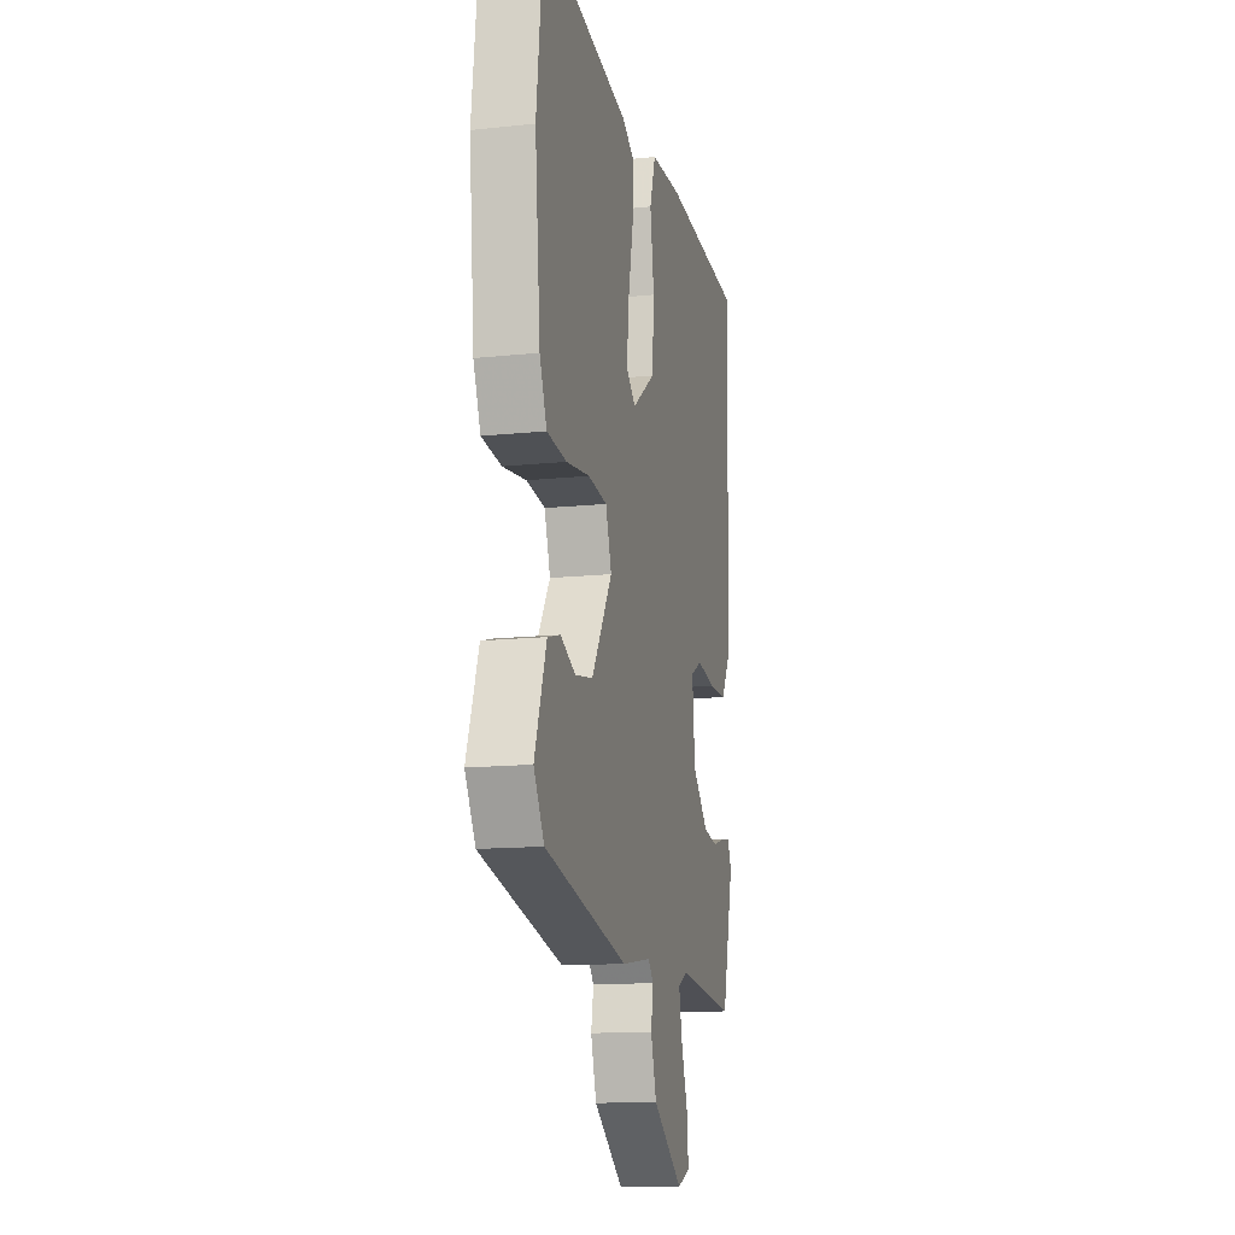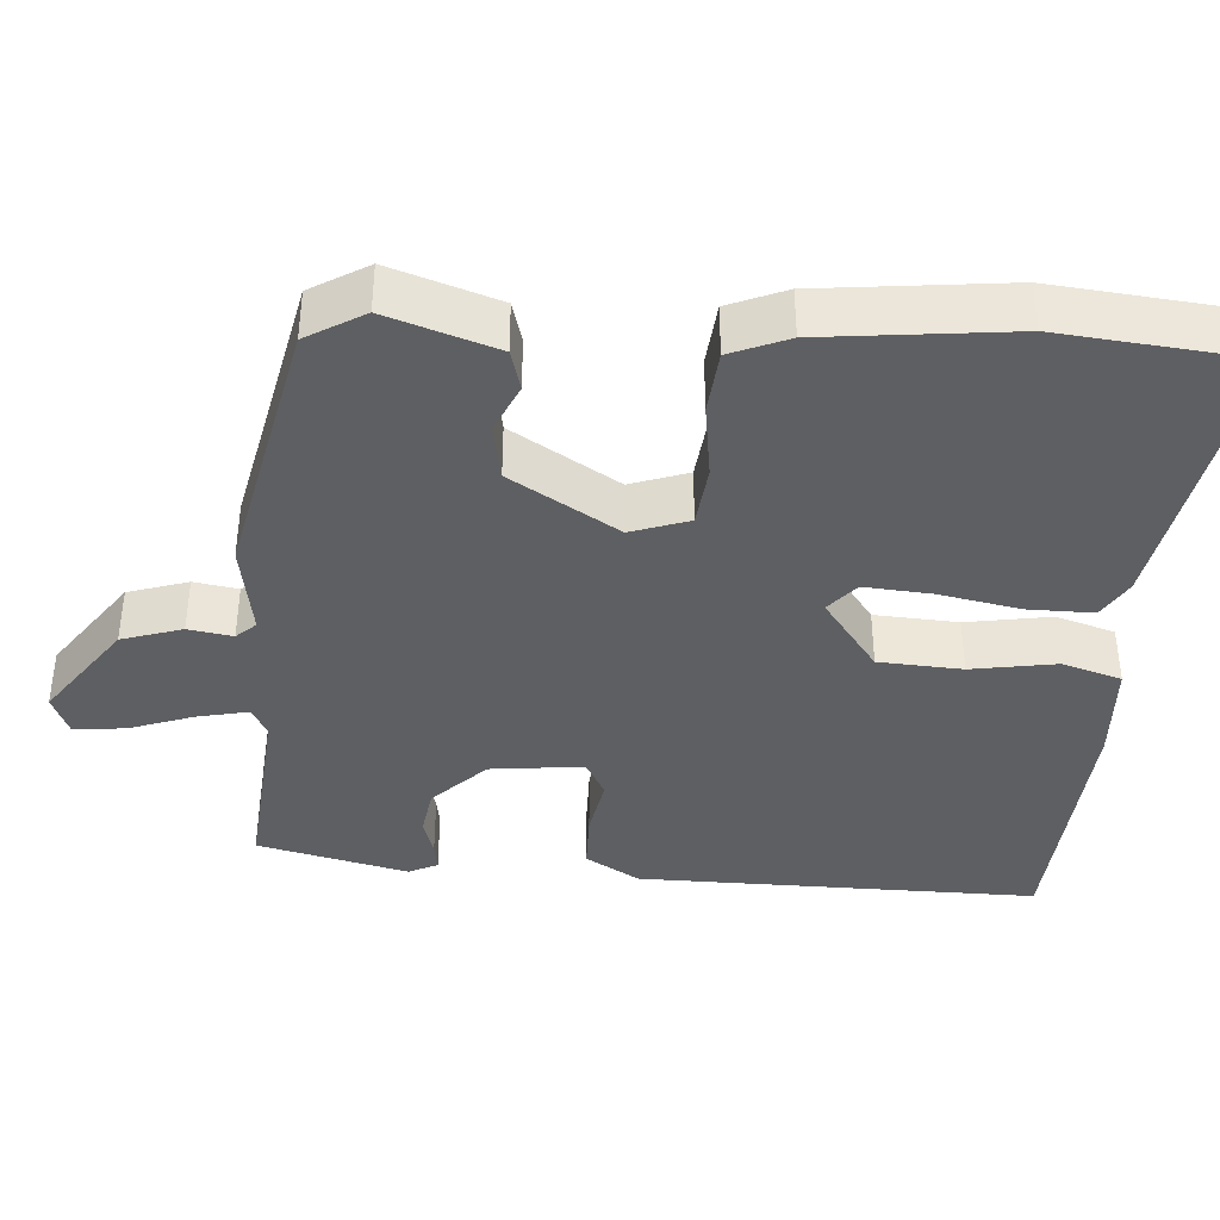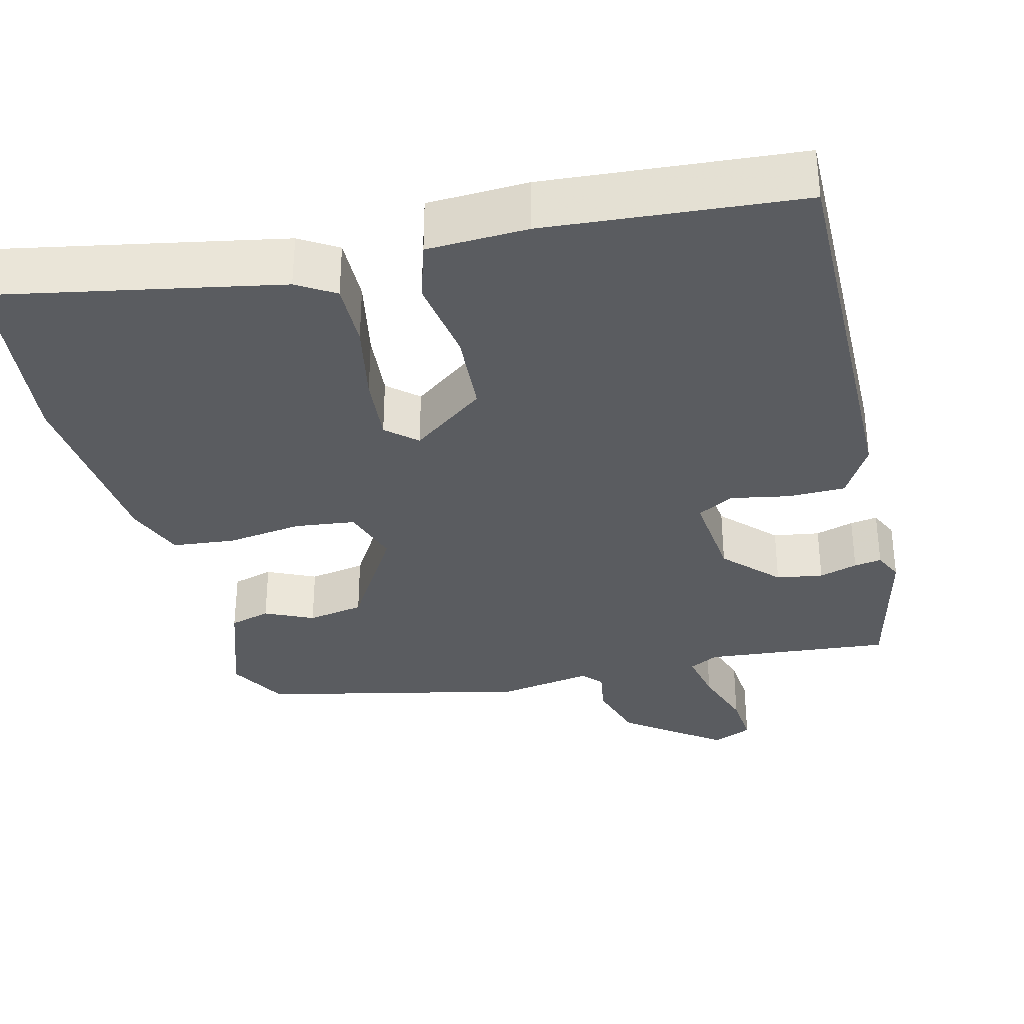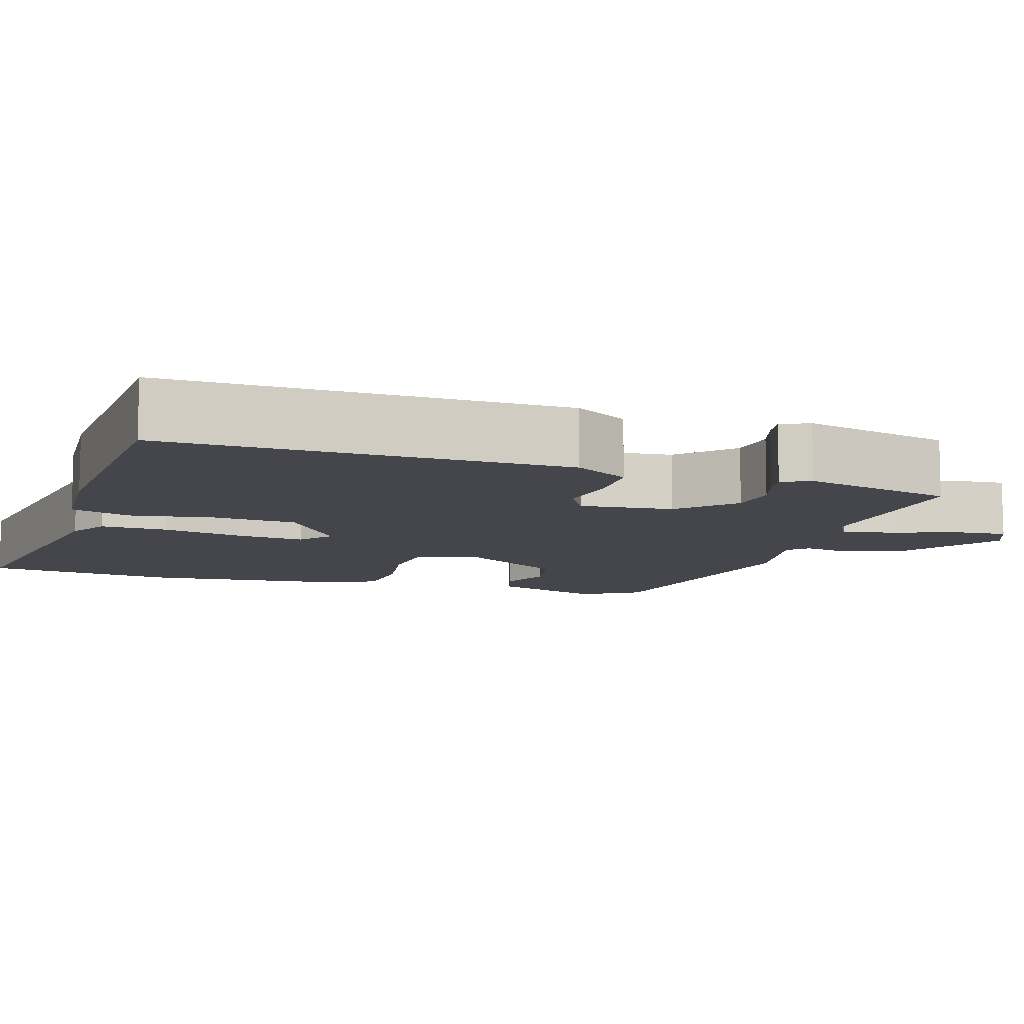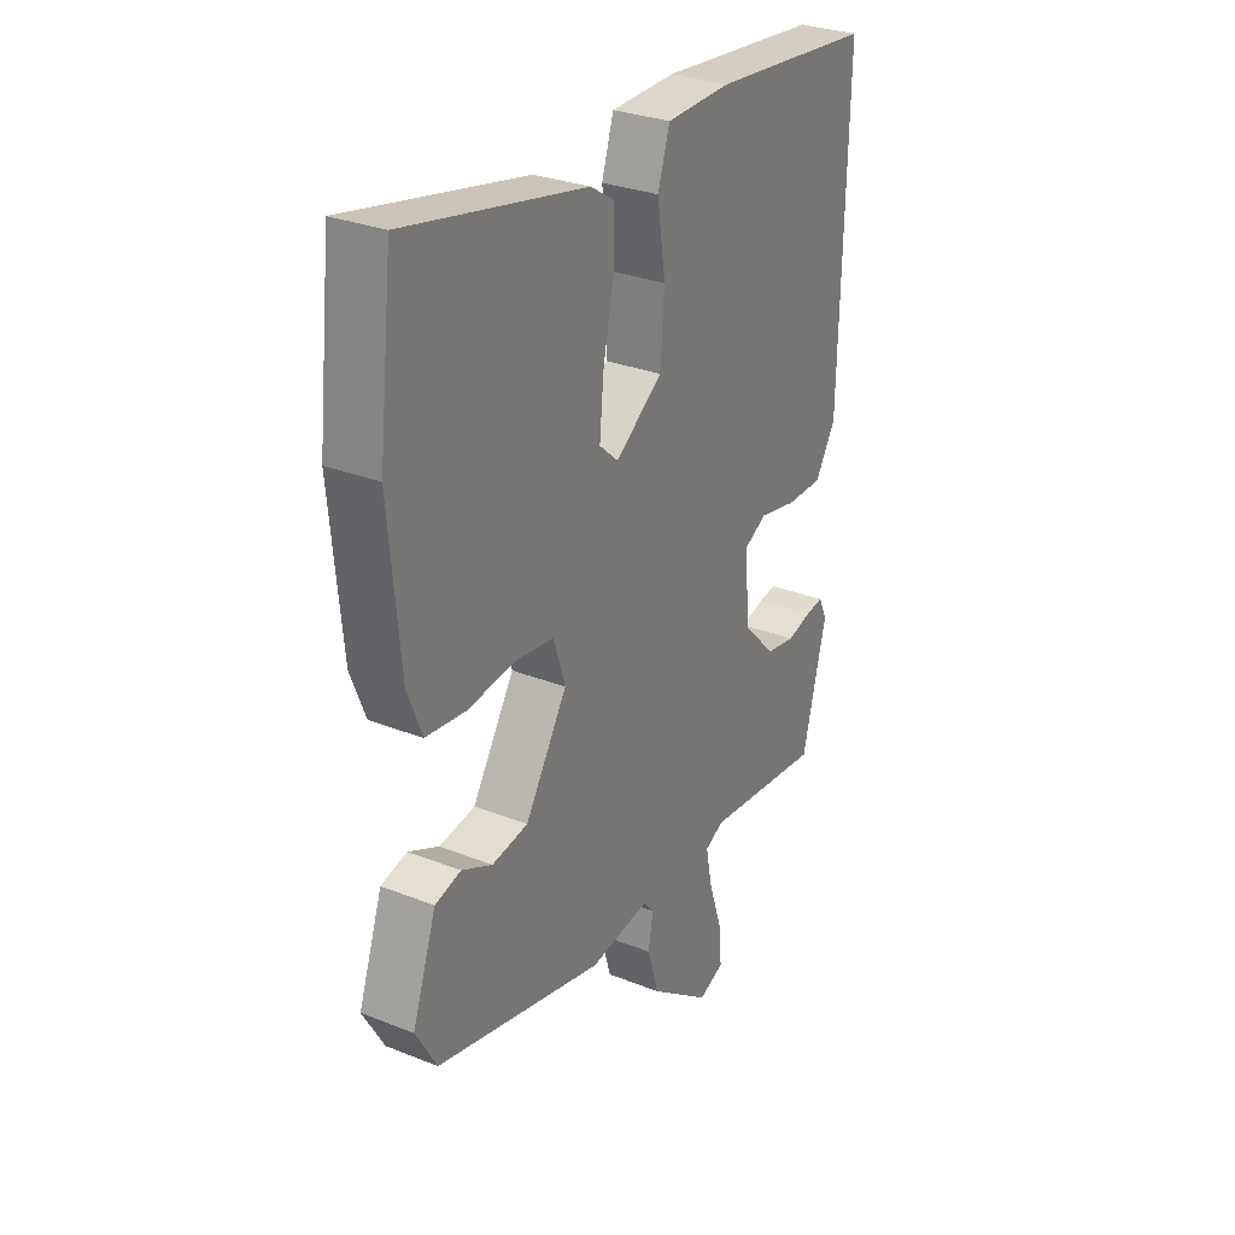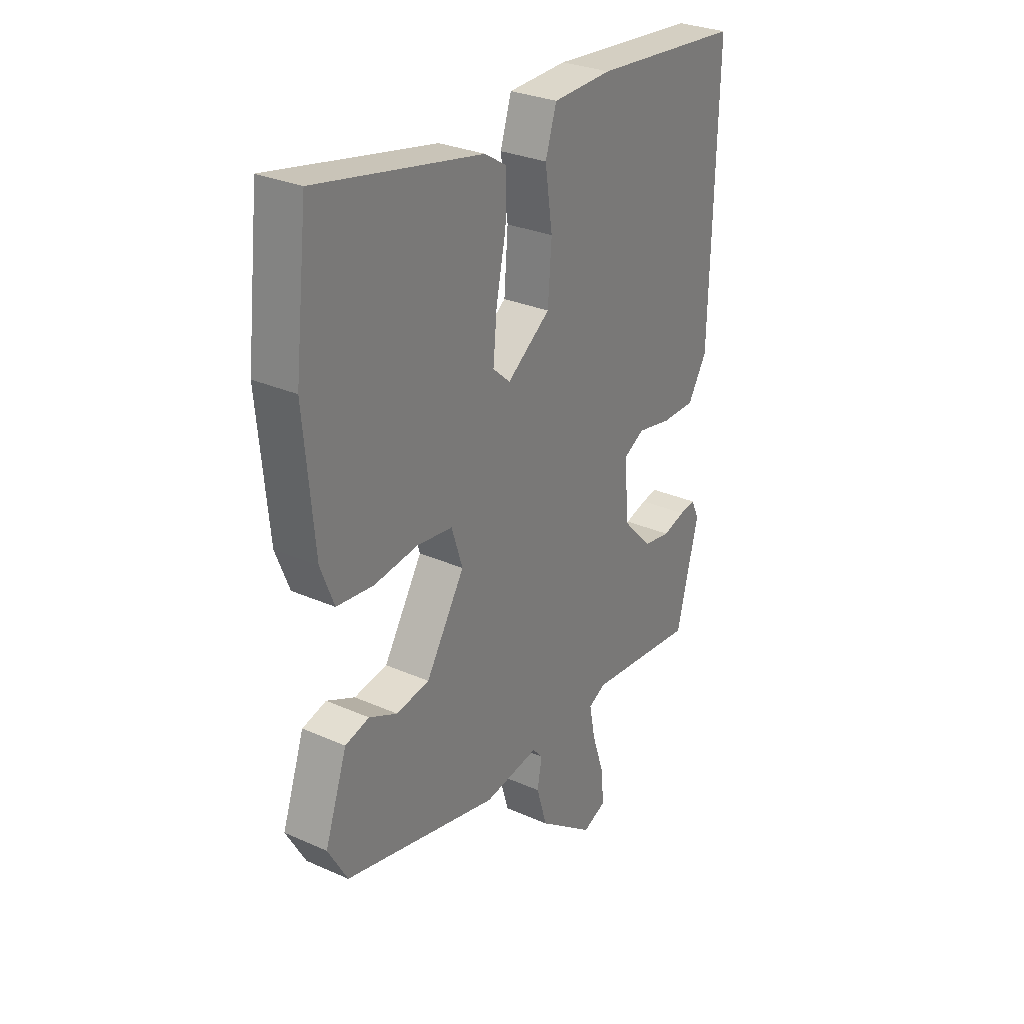
<metadata>
{"format":"obj","ext":"obj","renderer":"f3d","projection":"perspective","resolution":1024,"background":"white","views":[{"elev":-13.5,"azim":-76.4,"up":"+Z"},{"elev":-39.6,"azim":-93.1,"up":"+Y"},{"elev":-33.9,"azim":14.6,"up":"+Y"},{"elev":-10.1,"azim":73.7,"up":"+Y"},{"elev":29.4,"azim":-59.6,"up":"+Z"},{"elev":29.3,"azim":-56.7,"up":"+Z"}]}
</metadata>
<code>
v -0.468 0.07 -0.413
v -0.51 0.07 -0.339
v -0.462 0.07 -0.201
v -0.41 0.07 -0.187
v -0.349 0.07 -0.216
v -0.277 0.07 -0.204
v -0.193 0.07 -0.069
v -0.217 0.07 0.005
v -0.294 0.07 0.015
v -0.389 0.07 0.003
v -0.469 0.07 0.012
v -0.498 0.07 0.086
v -0.52 0.07 0.326
v -0.492 0.07 0.571
v -0.133 0.07 0.498
v -0.085 0.07 0.468
v -0.087 0.07 0.384
v -0.108 0.07 0.282
v -0.116 0.07 0.196
v -0.078 0.07 0.162
v 0.016 0.07 0.23
v 0.024 0.07 0.336
v 0.008 0.07 0.444
v 0.032 0.07 0.519
v 0.16 0.07 0.523
v 0.483 0.07 0.494
v 0.471 0.07 -0.013
v 0.43 0.07 -0.081
v 0.357 0.07 -0.081
v 0.282 0.07 -0.066
v 0.236 0.07 -0.091
v 0.247 0.07 -0.209
v 0.311 0.07 -0.276
v 0.37 0.07 -0.286
v 0.419 0.07 -0.272
v 0.454 0.07 -0.267
v 0.471 0.07 -0.304
v 0.423 0.07 -0.494
v 0.186 0.07 -0.469
v 0.149 0.07 -0.488
v 0.162 0.07 -0.554
v 0.189 0.07 -0.635
v 0.194 0.07 -0.701
v 0.143 0.07 -0.722
v 0.022 0.07 -0.632
v -0.001 0.07 -0.555
v 0.009 0.07 -0.499
v -0.013 0.07 -0.474
v -0.132 0.07 -0.492
v -0.468 0 -0.413
v -0.51 0 -0.339
v -0.462 0 -0.201
v -0.41 0 -0.187
v -0.349 0 -0.216
v -0.277 0 -0.204
v -0.193 0 -0.069
v -0.217 0 0.005
v -0.294 0 0.015
v -0.389 0 0.003
v -0.469 0 0.012
v -0.498 0 0.086
v -0.52 0 0.326
v -0.492 0 0.571
v -0.133 0 0.498
v -0.085 0 0.468
v -0.087 0 0.384
v -0.108 0 0.282
v -0.116 0 0.196
v -0.078 0 0.162
v 0.016 0 0.23
v 0.024 0 0.336
v 0.008 0 0.444
v 0.032 0 0.519
v 0.16 0 0.523
v 0.483 0 0.494
v 0.471 0 -0.013
v 0.43 0 -0.081
v 0.357 0 -0.081
v 0.282 0 -0.066
v 0.236 0 -0.091
v 0.247 0 -0.209
v 0.311 0 -0.276
v 0.37 0 -0.286
v 0.419 0 -0.272
v 0.454 0 -0.267
v 0.471 0 -0.304
v 0.423 0 -0.494
v 0.186 0 -0.469
v 0.149 0 -0.488
v 0.162 0 -0.554
v 0.189 0 -0.635
v 0.194 0 -0.701
v 0.143 0 -0.722
v 0.022 0 -0.632
v -0.001 0 -0.555
v 0.009 0 -0.499
v -0.013 0 -0.474
v -0.132 0 -0.492
f 48 49 1 2
f 44 45 46 47
f 42 43 44 47
f 41 42 47 48
f 40 41 48
f 39 40 48 2
f 34 35 36 37
f 33 34 37 38
f 32 33 38 39
f 27 28 29 30
f 25 26 27 30
f 25 30 31
f 22 23 24 25
f 21 22 25 31
f 20 21 31 32
f 15 16 17 18
f 15 18 19
f 14 15 19
f 13 14 19
f 9 10 11 12
f 8 9 12 13
f 2 3 4 5
f 2 5 6
f 39 2 6
f 32 39 6 7
f 20 32 7 8
f 8 13 19 20
f 51 50 98 97
f 96 95 94 93
f 96 93 92 91
f 97 96 91 90
f 97 90 89
f 51 97 89 88
f 86 85 84 83
f 87 86 83 82
f 88 87 82 81
f 79 78 77 76
f 79 76 75 74
f 80 79 74
f 74 73 72 71
f 80 74 71 70
f 81 80 70 69
f 67 66 65 64
f 68 67 64
f 68 64 63
f 68 63 62
f 61 60 59 58
f 62 61 58 57
f 54 53 52 51
f 55 54 51
f 55 51 88
f 56 55 88 81
f 57 56 81 69
f 69 68 62 57
f 1 50 51 2
f 2 51 52 3
f 3 52 53 4
f 4 53 54 5
f 5 54 55 6
f 6 55 56 7
f 7 56 57 8
f 8 57 58 9
f 9 58 59 10
f 10 59 60 11
f 11 60 61 12
f 12 61 62 13
f 13 62 63 14
f 14 63 64 15
f 15 64 65 16
f 16 65 66 17
f 17 66 67 18
f 18 67 68 19
f 19 68 69 20
f 20 69 70 21
f 21 70 71 22
f 22 71 72 23
f 23 72 73 24
f 24 73 74 25
f 25 74 75 26
f 26 75 76 27
f 27 76 77 28
f 28 77 78 29
f 29 78 79 30
f 30 79 80 31
f 31 80 81 32
f 32 81 82 33
f 33 82 83 34
f 34 83 84 35
f 35 84 85 36
f 36 85 86 37
f 37 86 87 38
f 38 87 88 39
f 39 88 89 40
f 40 89 90 41
f 41 90 91 42
f 42 91 92 43
f 43 92 93 44
f 44 93 94 45
f 45 94 95 46
f 46 95 96 47
f 47 96 97 48
f 48 97 98 49
f 49 98 50 1

</code>
